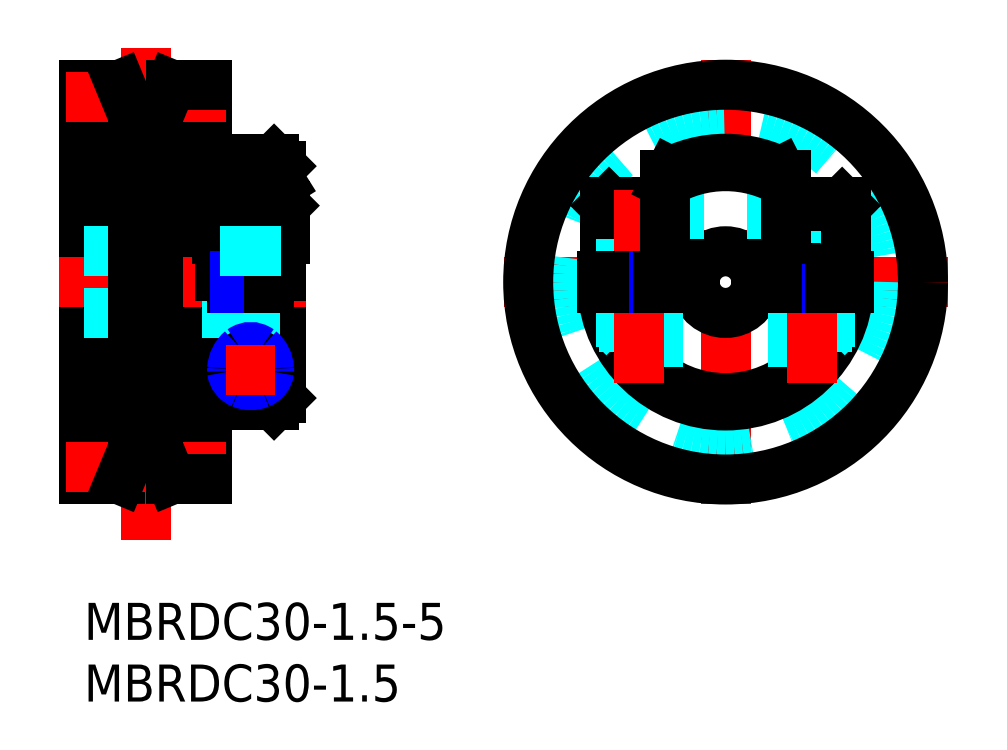
<metadata>
{"format":"dxf","ext":"dxf","renderer":"ezdxf+matplotlib","layout":"modelspace","background":"white","min_lineweight":24,"dpi":150}
</metadata>
<code>
0
SECTION
2
ENTITIES
0
INSERT
8
MSM_CONTINUOUS
2
*U2
10
0
20
0
30
0
0
INSERT
8
MSM_CONTINUOUS
2
*U3
10
0
20
0
30
0
0
LINE
8
MSM_CONTINUOUS
10
15.4
20
29.5
30
0
11
15.4
21
26.5
31
0
0
LINE
8
MSM_CONTINUOUS
10
16.25
20
29.5
30
0
11
10.75
21
29.5
31
0
0
LINE
8
MSM_CENTER
10
34
20
26
30
0
11
70
21
26
31
0
0
LINE
8
MSM_CENTER
10
52
20
8
30
0
11
52
21
44
31
0
0
LINE
8
MSM_CONTINUOUS
10
15.4
20
25.5
30
0
11
15.4
21
16
31
0
0
LINE
8
MSM_CONTINUOUS
10
10
20
25.5
30
0
11
16
21
25.5
31
0
0
LINE
8
MSM_CONTINUOUS
10
11
20
26.5
30
0
11
16
21
26.5
31
0
0
LINE
8
MSM_CONTINUOUS
10
7.064
20
42
30
0
11
7.064
21
10
31
0
0
LINE
8
MSM_CONTINUOUS
10
2.936
20
42
30
0
11
2.936
21
10
31
0
0
LINE
8
MSM_CONTINUOUS
10
10
20
10
30
0
11
10
21
42
31
0
0
LINE
8
MSM_CONTINUOUS
10
16
20
16.6
30
0
11
16
21
25.5
31
0
0
LINE
8
MSM_CENTER
10
13.5
20
16.65
30
0
11
13.5
21
33.5
31
0
0
LINE
8
MSM_CONTINUOUS
10
0
20
10
30
0
11
0
21
42
31
0
0
LINE
8
MSM_CONTINUOUS
10
0
20
42
30
0
11
2.936
21
42
31
0
0
LINE
8
MSM_CENTER
10
-1.5
20
41
30
0
11
11.5
21
41
31
0
0
LINE
8
MSM_CENTER
10
5
20
45
30
0
11
5
21
5.084
31
0
0
LINE
8
MSM_CENTER
10
-2
20
26
30
0
11
18
21
26
31
0
0
LINE
8
MSM_CONTINUOUS
10
10
20
42
30
0
11
7.064
21
42
31
0
0
LINE
8
MSM_DASHED
10
0
20
28.5
30
0
11
10
21
28.5
31
0
0
LINE
8
MSM_DASHED
10
0
20
23.5
30
0
11
16
21
23.5
31
0
0
LINE
8
MSM_CONTINUOUS
10
10
20
16
30
0
11
15.4
21
16
31
0
0
LINE
8
MSM_CONTINUOUS
10
15.4
20
16
30
0
11
16
21
16.6
31
0
0
LINE
8
MSM_CONTINUOUS
10
7.064
20
42
30
0
11
6.029
21
39.5
31
0
0
LINE
8
MSM_CONTINUOUS
10
3.971
20
39.5
30
0
11
6.029
21
39.5
31
0
0
LINE
8
MSM_CONTINUOUS
10
2.936
20
42
30
0
11
3.971
21
39.5
31
0
0
LINE
8
MSM_CONTINUOUS
10
0
20
10
30
0
11
2.936
21
10
31
0
0
LINE
8
MSM_CENTER
10
-1.5
20
11
30
0
11
11.5
21
11
31
0
0
LINE
8
MSM_CONTINUOUS
10
10
20
10
30
0
11
7.064
21
10
31
0
0
LINE
8
MSM_CONTINUOUS
10
7.064
20
10
30
0
11
6.029
21
12.5
31
0
0
LINE
8
MSM_CONTINUOUS
10
3.971
20
12.5
30
0
11
6.029
21
12.5
31
0
0
LINE
8
MSM_CONTINUOUS
10
2.936
20
10
30
0
11
3.971
21
12.5
31
0
0
CIRCLE
8
MSM_DASHED
10
52
20
26
30
0
40
13.5
0
CIRCLE
8
MSM_CONTINUOUS
10
52
20
26
30
0
40
16
0
LINE
8
MSM_CONTINUOUS
10
3.971
20
39.5
30
0
11
3.971
21
12.5
31
0
0
LINE
8
MSM_CONTINUOUS
10
6.029
20
39.5
30
0
11
6.029
21
12.5
31
0
0
ARC
8
MSM_CONTINUOUS
10
13.5
20
19.24
30
0
40
1.403
50
234.8
51
305.2
0
ARC
8
MSM_CONTINUOUS
10
13.77
20
18.92
30
0
40
1.5
50
131.1
51
181.2
0
ARC
8
MSM_CONTINUOUS
10
13.83
20
18.85
30
0
40
0.9
50
302.2
51
358.7
0
ARC
8
MSM_CONTINUOUS
10
13.17
20
18.85
30
0
40
0.9
50
181.3
51
237.8
0
ARC
8
MSM_CONTINUOUS
10
13.5
20
18.86
30
0
40
1.231
50
178.6
51
181.3
0
ARC
8
MSM_CONTINUOUS
10
13.23
20
18.92
30
0
40
1.5
50
358.8
51
48.92
0
ARC
8
MSM_CONTINUOUS
10
13.5
20
18.86
30
0
40
1.231
50
358.7
51
1.365
0
ARC
8
MSM_CONTINUOUS
10
13.5
20
19.23
30
0
40
1.088
50
48.92
51
131.1
0
ARC
8
MSM_NARROW
10
13.5
20
19.47
30
0
40
1.819
50
246.5
51
293.5
0
ARC
8
MSM_NARROW
10
14.17
20
18.83
30
0
40
2.175
50
130.1
51
176.8
0
ARC
8
MSM_NARROW
10
13.22
20
18.94
30
0
40
1.226
50
187.3
51
248.8
0
ARC
8
MSM_NARROW
10
13.78
20
18.94
30
0
40
1.226
50
291.2
51
352.7
0
ARC
8
MSM_NARROW
10
13.57
20
18.86
30
0
40
1.567
50
176.4
51
182.6
0
ARC
8
MSM_NARROW
10
12.83
20
18.83
30
0
40
2.175
50
3.199
51
49.91
0
ARC
8
MSM_NARROW
10
13.43
20
18.86
30
0
40
1.567
50
357.4
51
3.551
0
ARC
8
MSM_NARROW
10
13.5
20
19.49
30
0
40
1.243
50
54.25
51
125.7
0
LINE
8
MSM_CENTER
10
15.5
20
18.86
30
0
11
11.5
21
18.86
31
0
0
LINE
8
MSM_CONTINUOUS
10
16.25
20
32.2
30
0
11
16.25
21
29.5
31
0
0
LINE
8
MSM_CONTINUOUS
10
10.75
20
32.2
30
0
11
10.75
21
29.5
31
0
0
LINE
8
MSM_CONTINUOUS
10
15.95
20
32.5
30
0
11
11.05
21
32.5
31
0
0
LINE
8
MSM_CONTINUOUS
10
10.75
20
32.2
30
0
11
11.05
21
32.5
31
0
0
LINE
8
MSM_CONTINUOUS
10
15.95
20
32.5
30
0
11
16.25
21
32.2
31
0
0
LINE
8
MSM_CONTINUOUS
10
16.25
20
32.2
30
0
11
10.75
21
32.2
31
0
0
LINE
8
MSM_CONTINUOUS
10
16
20
29.5
30
0
11
16
21
26.5
31
0
0
LINE
8
MSM_CONTINUOUS
10
11
20
29.5
30
0
11
11
21
26.5
31
0
0
LINE
8
MSM_CONTINUOUS
10
12
20
26.5
30
0
11
12
21
25.5
31
0
0
LINE
8
MSM_NARROW
10
12.27
20
26.5
30
0
11
12.27
21
25.5
31
0
0
LINE
8
MSM_NARROW
10
14.73
20
26.5
30
0
11
14.73
21
25.5
31
0
0
LINE
8
MSM_CONTINUOUS
10
15
20
26.5
30
0
11
15
21
25.5
31
0
0
LINE
8
MSM_CONTINUOUS
10
47.08
20
29.5
30
0
11
42.25
21
29.5
31
0
0
ARC
8
MSM_CONTINUOUS
10
52
20
26
30
0
40
10
50
159.5
51
177.1
0
ARC
8
MSM_CONTINUOUS
10
52
20
26
30
0
40
9.4
50
158.1
51
177
0
ARC
8
MSM_CONTINUOUS
10
52
20
26
30
0
40
2.5
50
11.54
51
168.5
0
ARC
8
MSM_CONTINUOUS
10
52
20
26
30
0
40
2.5
50
191.5
51
348.5
0
LINE
8
MSM_DASHED
10
60.75
20
26.5
30
0
11
60.75
21
29.5
31
0
0
LINE
8
MSM_DASHED
10
57.25
20
26.5
30
0
11
57.25
21
29.5
31
0
0
ARC
8
MSM_CONTINUOUS
10
52
20
26
30
0
40
10
50
182.9
51
357.1
0
ARC
8
MSM_CONTINUOUS
10
52
20
26
30
0
40
9.4
50
183
51
357
0
ARC
8
MSM_CONTINUOUS
10
52
20
26
30
0
40
9.4
50
3.049
51
21.86
0
ARC
8
MSM_CONTINUOUS
10
52
20
26
30
0
40
10
50
2.866
51
20.49
0
LINE
8
MSM_CONTINUOUS
10
54.45
20
25.5
30
0
11
61.99
21
25.5
31
0
0
LINE
8
MSM_CONTINUOUS
10
54.45
20
26.5
30
0
11
61.99
21
26.5
31
0
0
LINE
8
MSM_DASHED
10
43.25
20
26.5
30
0
11
43.25
21
29.5
31
0
0
LINE
8
MSM_DASHED
10
46.75
20
26.5
30
0
11
46.75
21
29.5
31
0
0
LINE
8
MSM_DASHED
10
48.25
20
29.5
30
0
11
47.08
21
29.5
31
0
0
LINE
8
MSM_DASHED
10
48.25
20
29.5
30
0
11
48.25
21
35.27
31
0
0
LINE
8
MSM_CONTINUOUS
10
42.01
20
26.5
30
0
11
49.55
21
26.5
31
0
0
LINE
8
MSM_CONTINUOUS
10
42.01
20
25.5
30
0
11
49.55
21
25.5
31
0
0
LINE
8
MSM_CONTINUOUS
10
11
20
36
30
0
11
11
21
32.45
31
0
0
LINE
8
MSM_CONTINUOUS
10
11
20
36
30
0
11
15.4
21
36
31
0
0
LINE
8
MSM_CONTINUOUS
10
15.4
20
36
30
0
11
16
21
35.4
31
0
0
LINE
8
MSM_CONTINUOUS
10
16
20
35.4
30
0
11
16
21
32.45
31
0
0
LINE
8
MSM_DASHED
10
43.5
20
29.5
30
0
11
43.77
21
29.03
31
0
0
LINE
8
MSM_DASHED
10
46.44
20
31.2
30
0
11
43.56
21
31.2
31
0
0
LINE
8
MSM_DASHED
10
46.44
20
32.5
30
0
11
46.44
21
31.2
31
0
0
LINE
8
MSM_DASHED
10
45.72
20
32.5
30
0
11
45.72
21
31.2
31
0
0
LINE
8
MSM_DASHED
10
44.28
20
32.5
30
0
11
44.28
21
31.2
31
0
0
LINE
8
MSM_DASHED
10
43.56
20
32.5
30
0
11
43.56
21
31.2
31
0
0
LINE
8
MSM_DASHED
10
46.44
20
31.2
30
0
11
45
21
30.37
31
0
0
LINE
8
MSM_DASHED
10
45
20
30.37
30
0
11
43.56
21
31.2
31
0
0
LINE
8
MSM_DASHED
10
46.5
20
29.5
30
0
11
46.23
21
29.03
31
0
0
LINE
8
MSM_DASHED
10
47.75
20
32.2
30
0
11
47.75
21
29.5
31
0
0
LINE
8
MSM_CONTINUOUS
10
42.25
20
32.2
30
0
11
42.25
21
29.5
31
0
0
LINE
8
MSM_CONTINUOUS
10
47.08
20
32.5
30
0
11
42.55
21
32.5
31
0
0
LINE
8
MSM_CONTINUOUS
10
42.25
20
32.2
30
0
11
42.55
21
32.5
31
0
0
LINE
8
MSM_DASHED
10
47.45
20
32.5
30
0
11
47.75
21
32.2
31
0
0
LINE
8
MSM_CONTINUOUS
10
47.08
20
32.2
30
0
11
42.25
21
32.2
31
0
0
LINE
8
MSM_DASHED
10
46.5
20
29.03
30
0
11
43.5
21
29.03
31
0
0
LINE
8
MSM_DASHED
10
43.77
20
21.5
30
0
11
43.5
21
21.77
31
0
0
LINE
8
MSM_DASHED
10
43.5
20
21.77
30
0
11
46.5
21
21.77
31
0
0
LINE
8
MSM_DASHED
10
46.5
20
21.77
30
0
11
46.23
21
21.5
31
0
0
LINE
8
MSM_DASHED
10
46.23
20
21.5
30
0
11
43.77
21
21.5
31
0
0
LINE
8
MSM_DASHED
10
43.5
20
29.5
30
0
11
43.5
21
26.5
31
0
0
LINE
8
MSM_DASHED
10
46.5
20
29.5
30
0
11
46.5
21
26.5
31
0
0
LINE
8
MSM_DASHED
10
46.23
20
29.03
30
0
11
46.23
21
26.5
31
0
0
LINE
8
MSM_DASHED
10
43.77
20
29.03
30
0
11
43.77
21
26.5
31
0
0
LINE
8
MSM_DASHED
10
57.5
20
29.5
30
0
11
57.77
21
29.03
31
0
0
LINE
8
MSM_DASHED
10
60.5
20
29.5
30
0
11
60.23
21
29.03
31
0
0
LINE
8
MSM_DASHED
10
60.5
20
29.03
30
0
11
57.5
21
29.03
31
0
0
LINE
8
MSM_DASHED
10
57.77
20
21.5
30
0
11
57.5
21
21.77
31
0
0
LINE
8
MSM_DASHED
10
57.5
20
21.77
30
0
11
60.5
21
21.77
31
0
0
LINE
8
MSM_DASHED
10
60.5
20
21.77
30
0
11
60.23
21
21.5
31
0
0
LINE
8
MSM_DASHED
10
60.23
20
21.5
30
0
11
57.77
21
21.5
31
0
0
LINE
8
MSM_DASHED
10
57.5
20
29.5
30
0
11
57.5
21
26.5
31
0
0
LINE
8
MSM_DASHED
10
60.5
20
29.5
30
0
11
60.5
21
26.5
31
0
0
LINE
8
MSM_DASHED
10
60.23
20
29.03
30
0
11
60.23
21
26.5
31
0
0
LINE
8
MSM_DASHED
10
57.77
20
29.03
30
0
11
57.77
21
26.5
31
0
0
LINE
8
MSM_CONTINUOUS
10
16
20
34.01
30
0
11
15.4
21
34.96
31
0
0
LINE
8
MSM_DASHED
10
46.5
20
25.5
30
0
11
46.5
21
17.65
31
0
0
LINE
8
MSM_DASHED
10
46.23
20
25.5
30
0
11
46.23
21
17.83
31
0
0
LINE
8
MSM_DASHED
10
43.77
20
25.5
30
0
11
43.77
21
20.32
31
0
0
LINE
8
MSM_DASHED
10
43.5
20
25.5
30
0
11
43.5
21
20.73
31
0
0
LINE
8
MSM_DASHED
10
60.5
20
25.5
30
0
11
60.5
21
20.73
31
0
0
LINE
8
MSM_DASHED
10
60.23
20
25.5
30
0
11
60.23
21
20.32
31
0
0
LINE
8
MSM_DASHED
10
57.77
20
25.5
30
0
11
57.77
21
17.83
31
0
0
LINE
8
MSM_DASHED
10
57.5
20
25.5
30
0
11
57.5
21
17.65
31
0
0
LINE
8
MSM_DASHED
10
47.08
20
32.5
30
0
11
47.45
21
32.5
31
0
0
LINE
8
MSM_DASHED
10
47.08
20
32.2
30
0
11
47.75
21
32.2
31
0
0
LINE
8
MSM_CENTER
10
59
20
17.86
30
0
11
59
21
33.5
31
0
0
LINE
8
MSM_CENTER
10
45
20
17.86
30
0
11
45
21
33.5
31
0
0
LINE
8
MSM_NARROW
10
43.77
20
26.5
30
0
11
43.77
21
25.5
31
0
0
LINE
8
MSM_CONTINUOUS
10
43.5
20
26.5
30
0
11
43.5
21
25.5
31
0
0
LINE
8
MSM_NARROW
10
46.23
20
26.5
30
0
11
46.23
21
25.5
31
0
0
LINE
8
MSM_CONTINUOUS
10
46.5
20
26.5
30
0
11
46.5
21
25.5
31
0
0
LINE
8
MSM_NARROW
10
57.77
20
26.5
30
0
11
57.77
21
25.5
31
0
0
LINE
8
MSM_CONTINUOUS
10
57.5
20
26.5
30
0
11
57.5
21
25.5
31
0
0
LINE
8
MSM_NARROW
10
60.23
20
26.5
30
0
11
60.23
21
25.5
31
0
0
LINE
8
MSM_CONTINUOUS
10
60.5
20
26.5
30
0
11
60.5
21
25.5
31
0
0
LINE
8
MSM_CONTINUOUS
10
47.56
20
34.96
30
0
11
47.08
21
34.01
31
0
0
LINE
8
MSM_CONTINUOUS
10
47.08
20
34.7
30
0
11
47.08
21
29.5
31
0
0
LINE
8
MSM_CONTINUOUS
10
56.92
20
29.5
30
0
11
61.75
21
29.5
31
0
0
LINE
8
MSM_DASHED
10
55.75
20
29.5
30
0
11
56.92
21
29.5
31
0
0
LINE
8
MSM_DASHED
10
55.75
20
29.5
30
0
11
55.75
21
35.27
31
0
0
LINE
8
MSM_DASHED
10
57.56
20
31.2
30
0
11
60.44
21
31.2
31
0
0
LINE
8
MSM_DASHED
10
57.56
20
32.5
30
0
11
57.56
21
31.2
31
0
0
LINE
8
MSM_DASHED
10
58.28
20
32.5
30
0
11
58.28
21
31.2
31
0
0
LINE
8
MSM_DASHED
10
59.72
20
32.5
30
0
11
59.72
21
31.2
31
0
0
LINE
8
MSM_DASHED
10
60.44
20
32.5
30
0
11
60.44
21
31.2
31
0
0
LINE
8
MSM_DASHED
10
57.56
20
31.2
30
0
11
59
21
30.37
31
0
0
LINE
8
MSM_DASHED
10
59
20
30.37
30
0
11
60.44
21
31.2
31
0
0
LINE
8
MSM_DASHED
10
56.25
20
32.2
30
0
11
56.25
21
29.5
31
0
0
LINE
8
MSM_CONTINUOUS
10
61.75
20
32.2
30
0
11
61.75
21
29.5
31
0
0
LINE
8
MSM_CONTINUOUS
10
56.92
20
32.5
30
0
11
61.45
21
32.5
31
0
0
LINE
8
MSM_CONTINUOUS
10
61.75
20
32.2
30
0
11
61.45
21
32.5
31
0
0
LINE
8
MSM_DASHED
10
56.55
20
32.5
30
0
11
56.25
21
32.2
31
0
0
LINE
8
MSM_CONTINUOUS
10
56.92
20
32.2
30
0
11
61.75
21
32.2
31
0
0
LINE
8
MSM_DASHED
10
56.92
20
32.5
30
0
11
56.55
21
32.5
31
0
0
LINE
8
MSM_DASHED
10
56.92
20
32.2
30
0
11
56.25
21
32.2
31
0
0
LINE
8
MSM_CONTINUOUS
10
56.44
20
34.96
30
0
11
56.92
21
34.01
31
0
0
LINE
8
MSM_CONTINUOUS
10
56.92
20
34.7
30
0
11
56.92
21
29.5
31
0
0
ARC
8
MSM_CONTINUOUS
10
52
20
26
30
0
40
10
50
60.51
51
119.5
0
ARC
8
MSM_CONTINUOUS
10
52
20
26
30
0
40
9.4
50
58.42
51
121.6
0
ARC
8
MSM_CONTINUOUS
10
13.5
20
27.3
30
0
40
7.975
50
84.36
51
95.64
0
ARC
8
MSM_CONTINUOUS
10
13.89
20
31.18
30
0
40
4.068
50
68.26
51
84.49
0
ARC
8
MSM_CONTINUOUS
10
13.16
20
30.38
30
0
40
4.868
50
95.18
51
109.9
0
ARC
8
MSM_CONTINUOUS
10
12.45
20
32.5
30
0
40
2.641
50
111.1
51
123.3
0
LINE
8
MSM_CONTINUOUS
10
15.4
20
36
30
0
11
15.4
21
34.96
31
0
0
LINE
8
MSM_DASHED
10
11
20
28.5
30
0
11
16
21
28.5
31
0
0
ENDSEC
0
EOF

</code>
